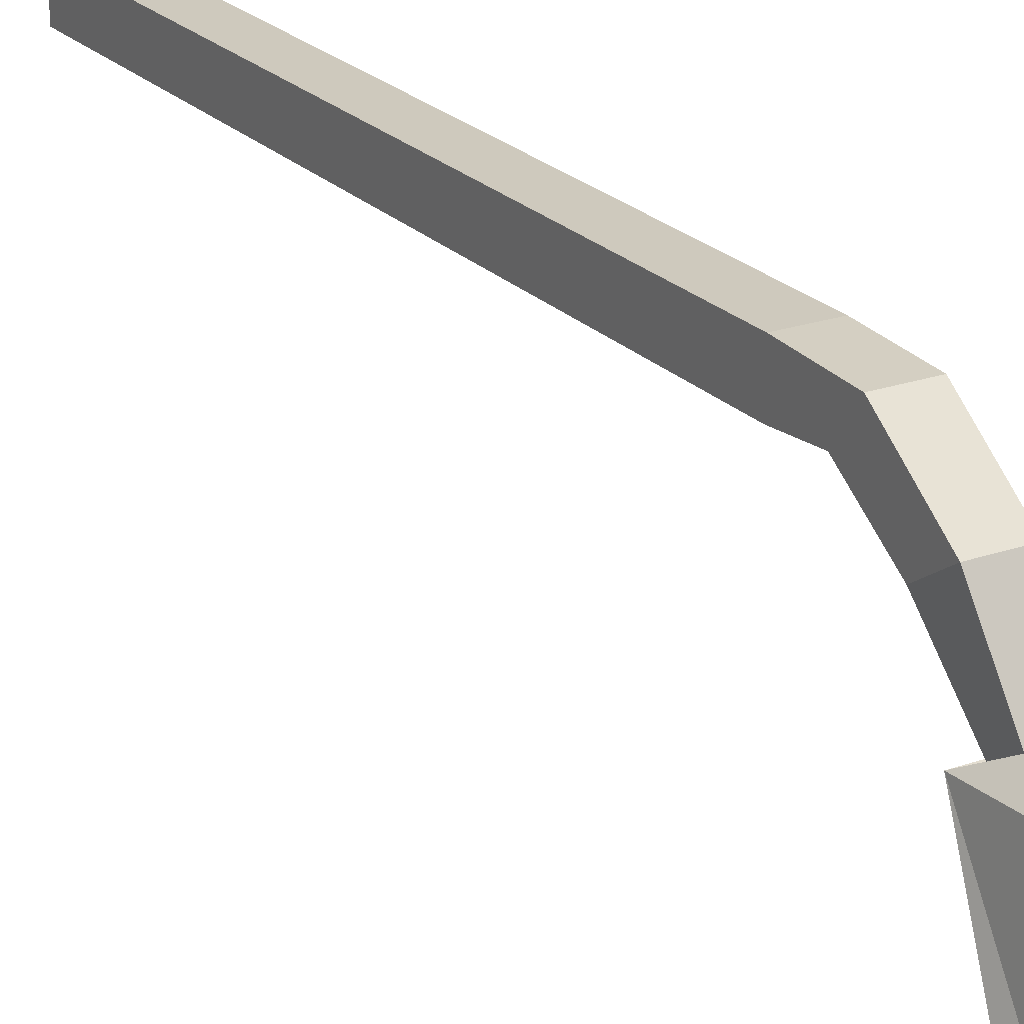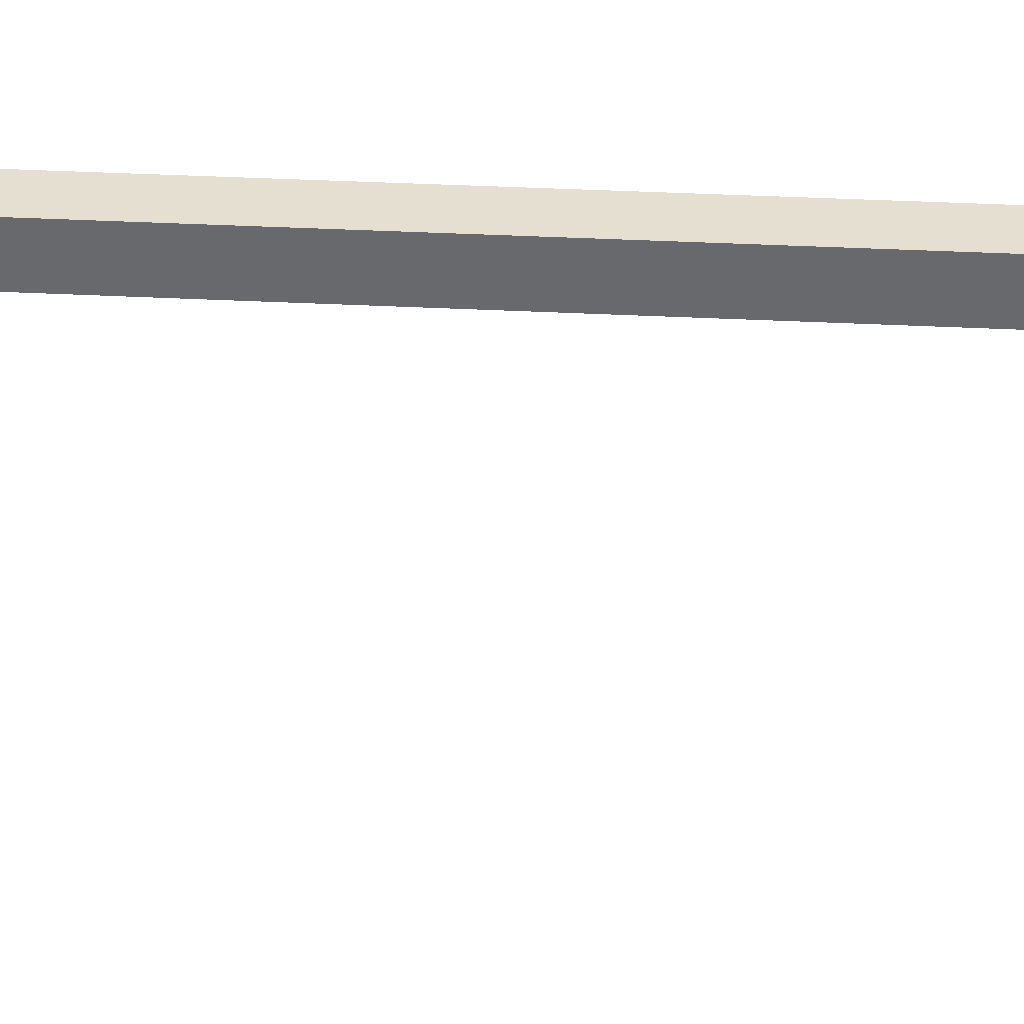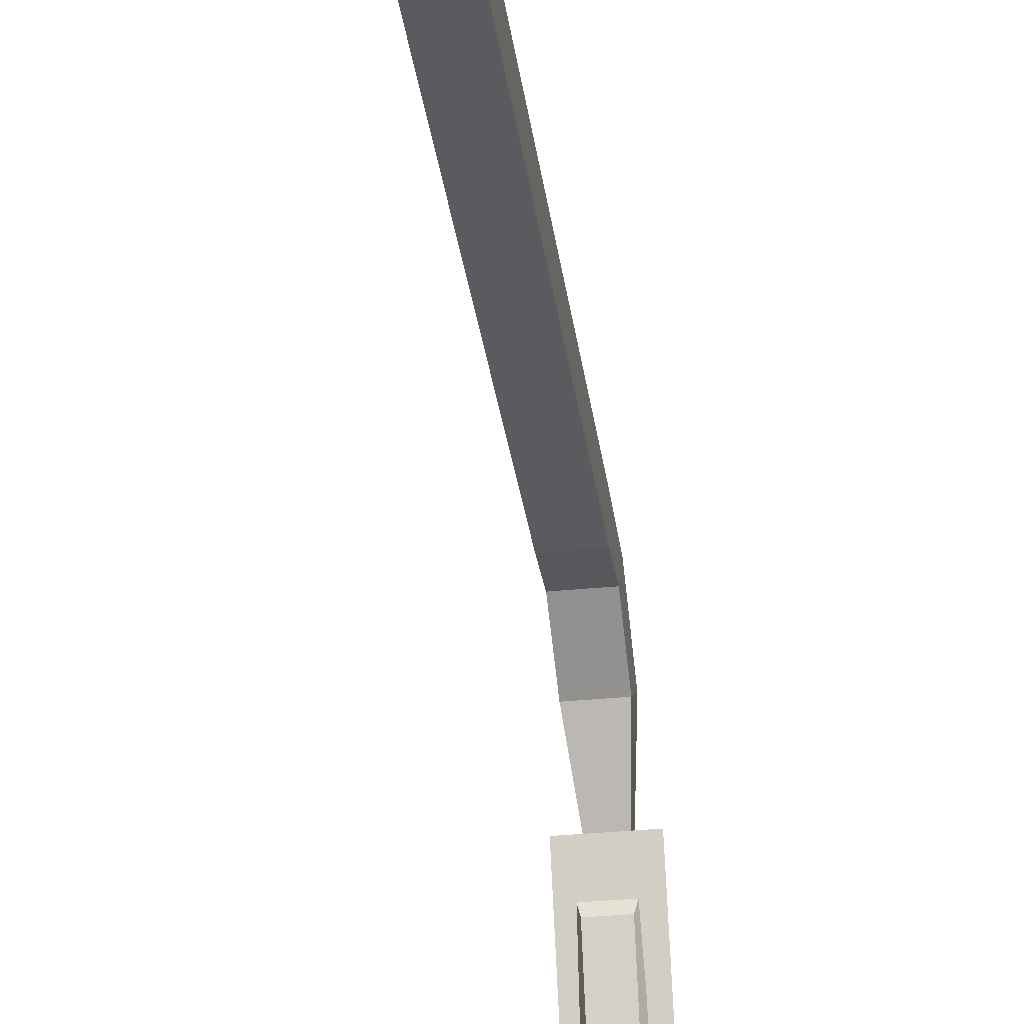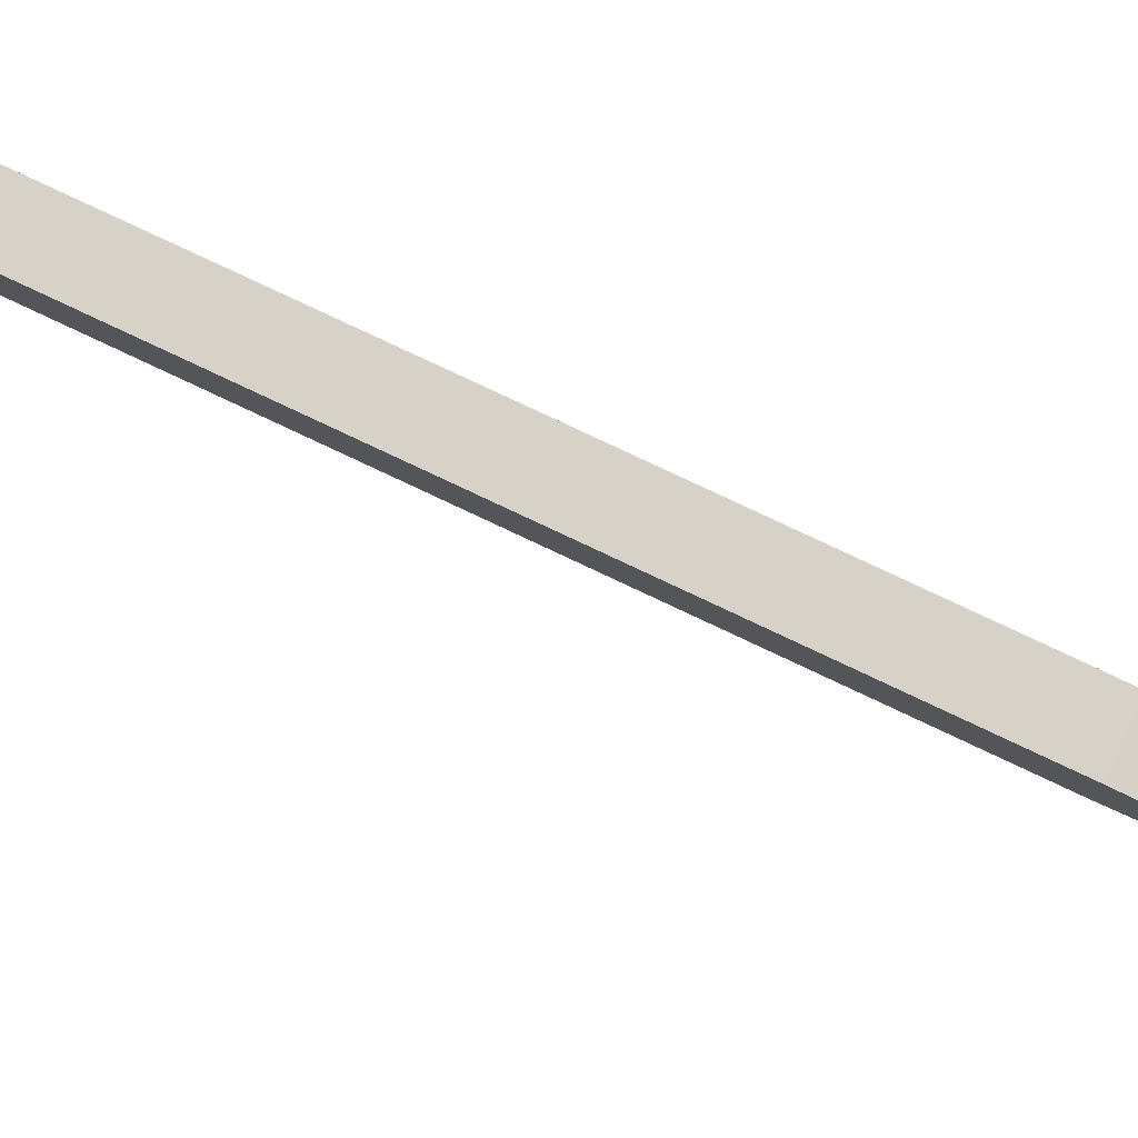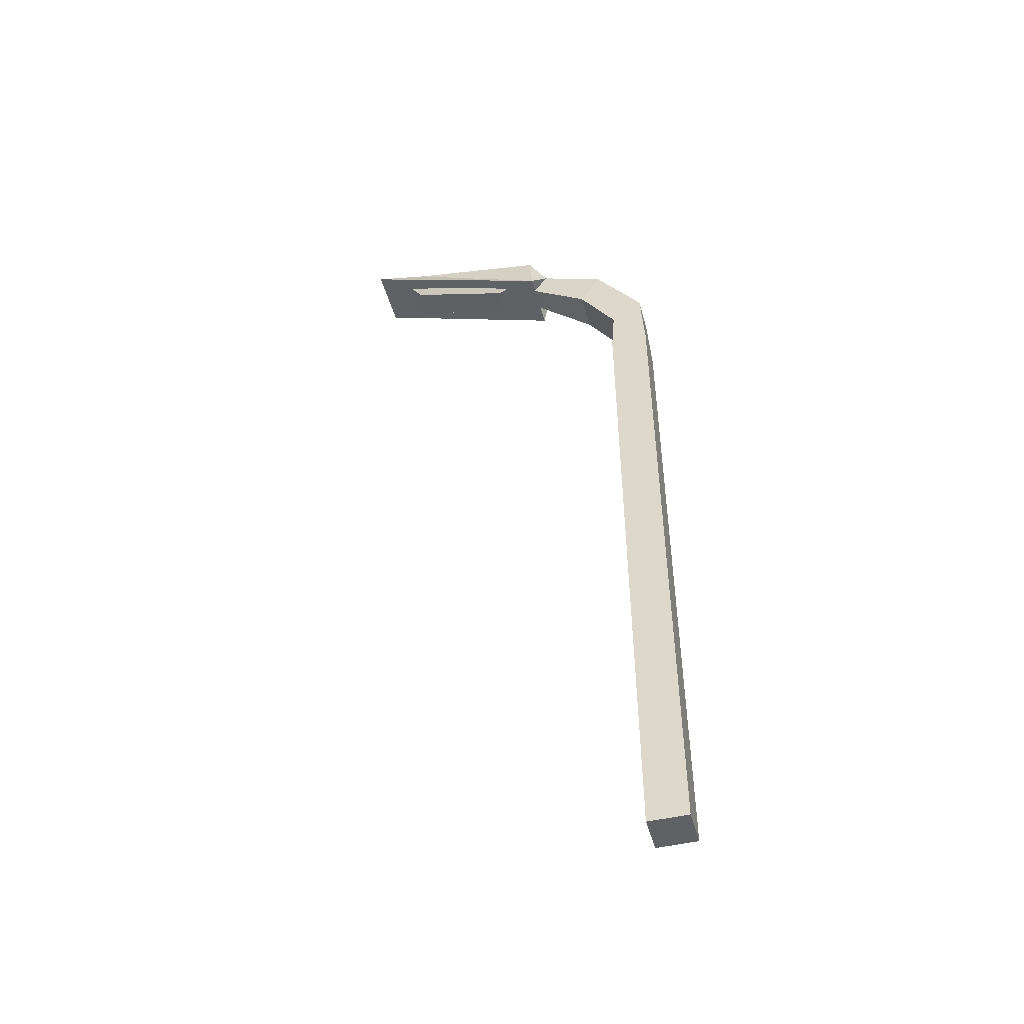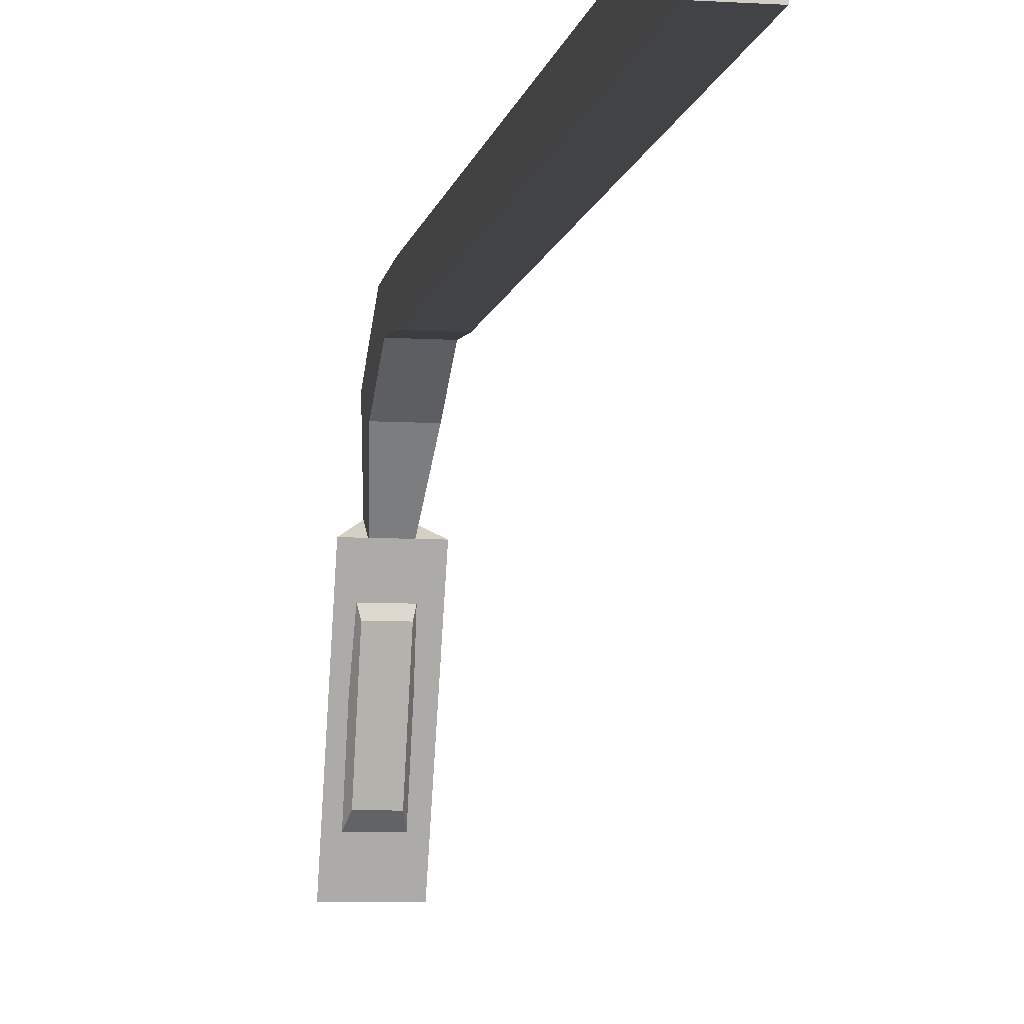
<metadata>
{"format":"obj","ext":"obj","renderer":"f3d","projection":"perspective","resolution":1024,"background":"white","views":[{"elev":22.7,"azim":149.1,"up":"+Z"},{"elev":36.8,"azim":93.8,"up":"+Z"},{"elev":-33.2,"azim":7.9,"up":"+Z"},{"elev":78.3,"azim":115.3,"up":"+Z"},{"elev":-47.2,"azim":-74.9,"up":"+Y"},{"elev":-7.5,"azim":-10.2,"up":"+Z"}]}
</metadata>
<code>
o Cube.001
v -0.2831 9.516 0.2831
v -0.2831 -0.2831 0.2831
v -0.2831 9.516 -0.2831
v -0.2831 -0.2831 -0.2831
v 0.2831 9.516 0.2831
v 0.2831 -0.2831 0.2831
v 0.2831 9.516 -0.2831
v 0.2831 -0.2831 -0.2831
v -0.2831 10.15 -0.2318
v 0.2831 10.15 -0.2318
v -0.2831 10.48 0.2318
v 0.2831 10.48 0.2318
v -0.2831 10.94 -0.7603
v 0.2831 10.94 -0.7603
v -0.2831 11.41 -0.4481
v 0.2831 11.41 -0.4481
v -0.1862 11.62 -1.616
v 0.1862 11.62 -1.616
v -0.1862 11.93 -1.411
v 0.1862 11.93 -1.411
v -0.4471 11.57 -1.603
v 0.4471 11.57 -1.603
v -0.3181 12.26 -1.663
v 0.3181 12.26 -1.663
v -0.4471 12.67 -4.456
v 0.4471 12.67 -4.456
v -0.3181 12.66 -3.694
v 0.3181 12.66 -3.694
f 5 10 12
f 3 8 4
f 7 6 8
f 2 8 6
f 1 4 2
f 5 2 6
f 11 13 9
f 1 9 3
f 5 11 1
f 3 10 7
f 14 20 16
f 12 14 16
f 9 14 10
f 12 15 11
f 20 23 19
f 13 18 14
f 16 19 15
f 15 17 13
f 22 28 24
f 19 21 17
f 20 22 24
f 18 21 22
f 28 25 27
f 21 26 22
f 24 27 23
f 21 27 25
f 5 7 10
f 3 7 8
f 7 5 6
f 2 4 8
f 1 3 4
f 5 1 2
f 11 15 13
f 1 11 9
f 5 12 11
f 3 9 10
f 14 18 20
f 12 10 14
f 9 13 14
f 12 16 15
f 20 24 23
f 13 17 18
f 16 20 19
f 15 19 17
f 22 26 28
f 19 23 21
f 20 18 22
f 18 17 21
f 28 26 25
f 21 25 26
f 24 28 27
f 21 23 27
o Cube.002
v -0.2274 11.73 -2.249
v 0.1891 11.73 -2.249
v -0.2274 12.22 -3.735
v 0.1891 12.22 -3.735
v -0.2832 11.78 -2.015
v 0.245 11.78 -2.015
v -0.2832 12.39 -3.899
v 0.245 12.39 -3.899
f 30 31 32
f 32 35 36
f 30 33 29
f 30 36 34
f 29 35 31
f 30 29 31
f 32 31 35
f 30 34 33
f 30 32 36
f 29 33 35

</code>
